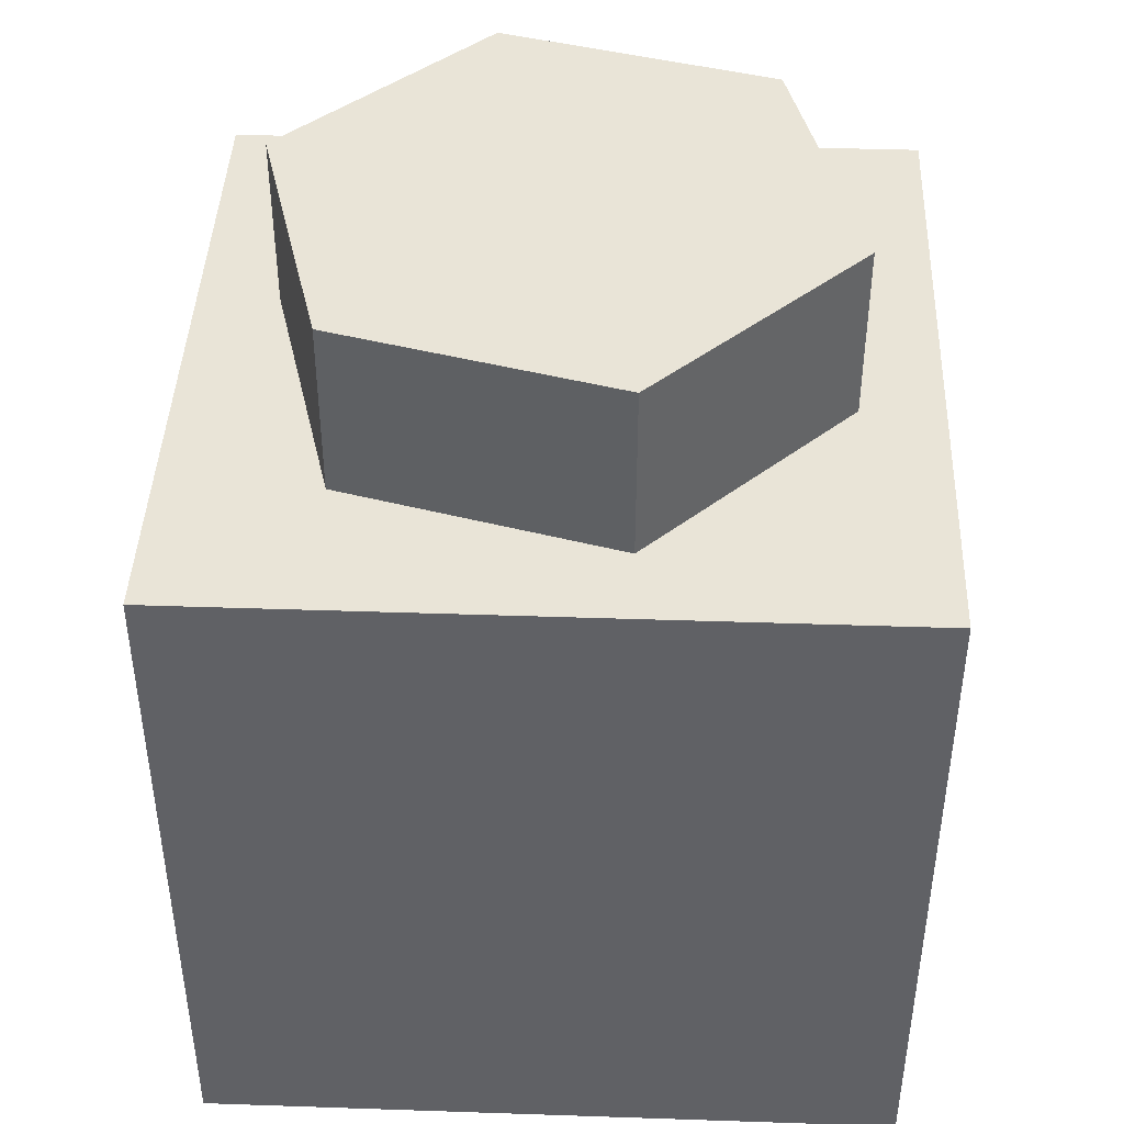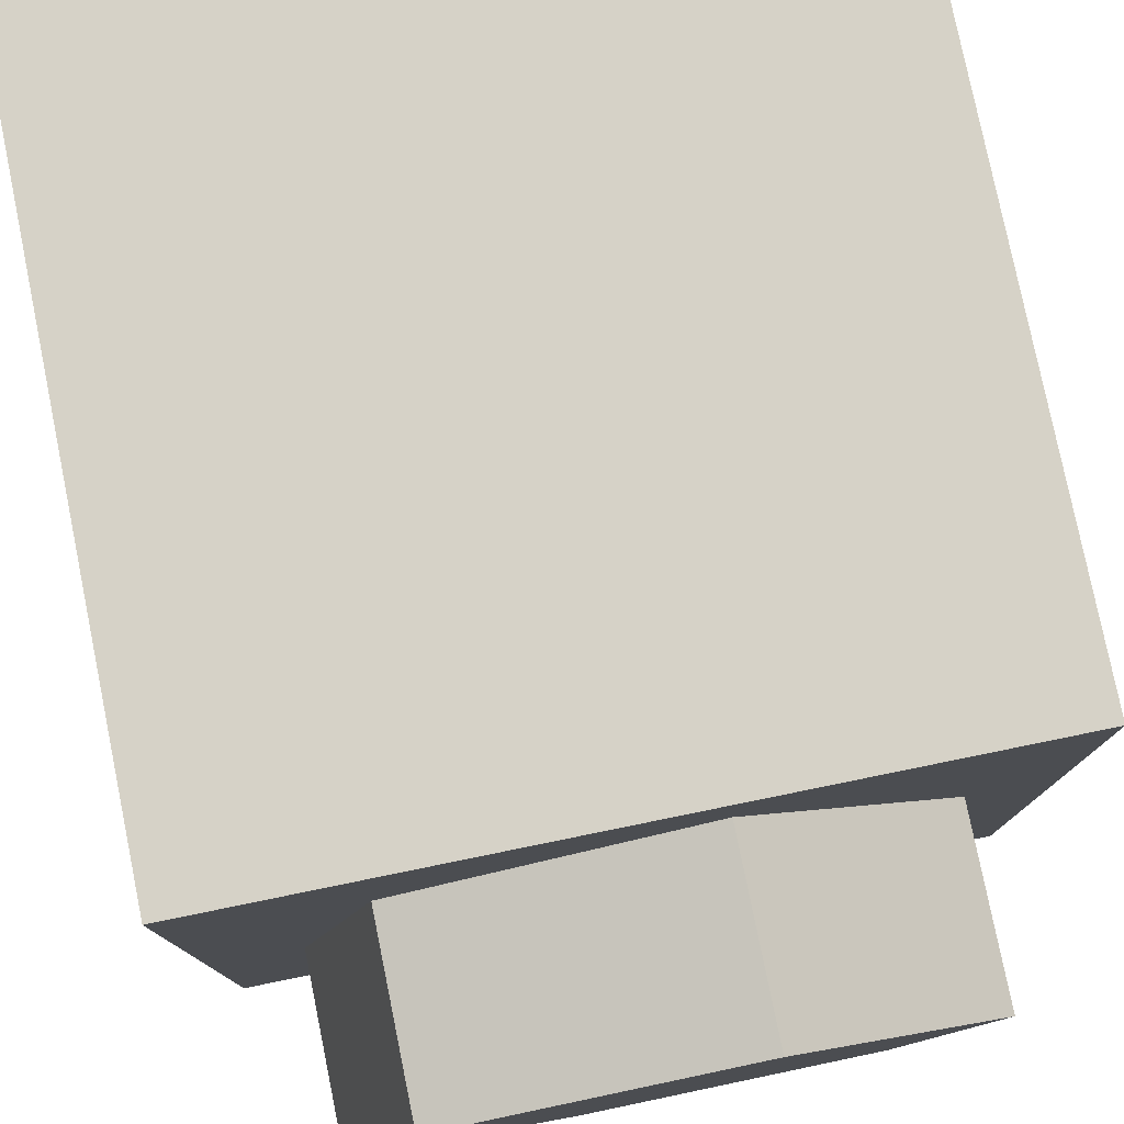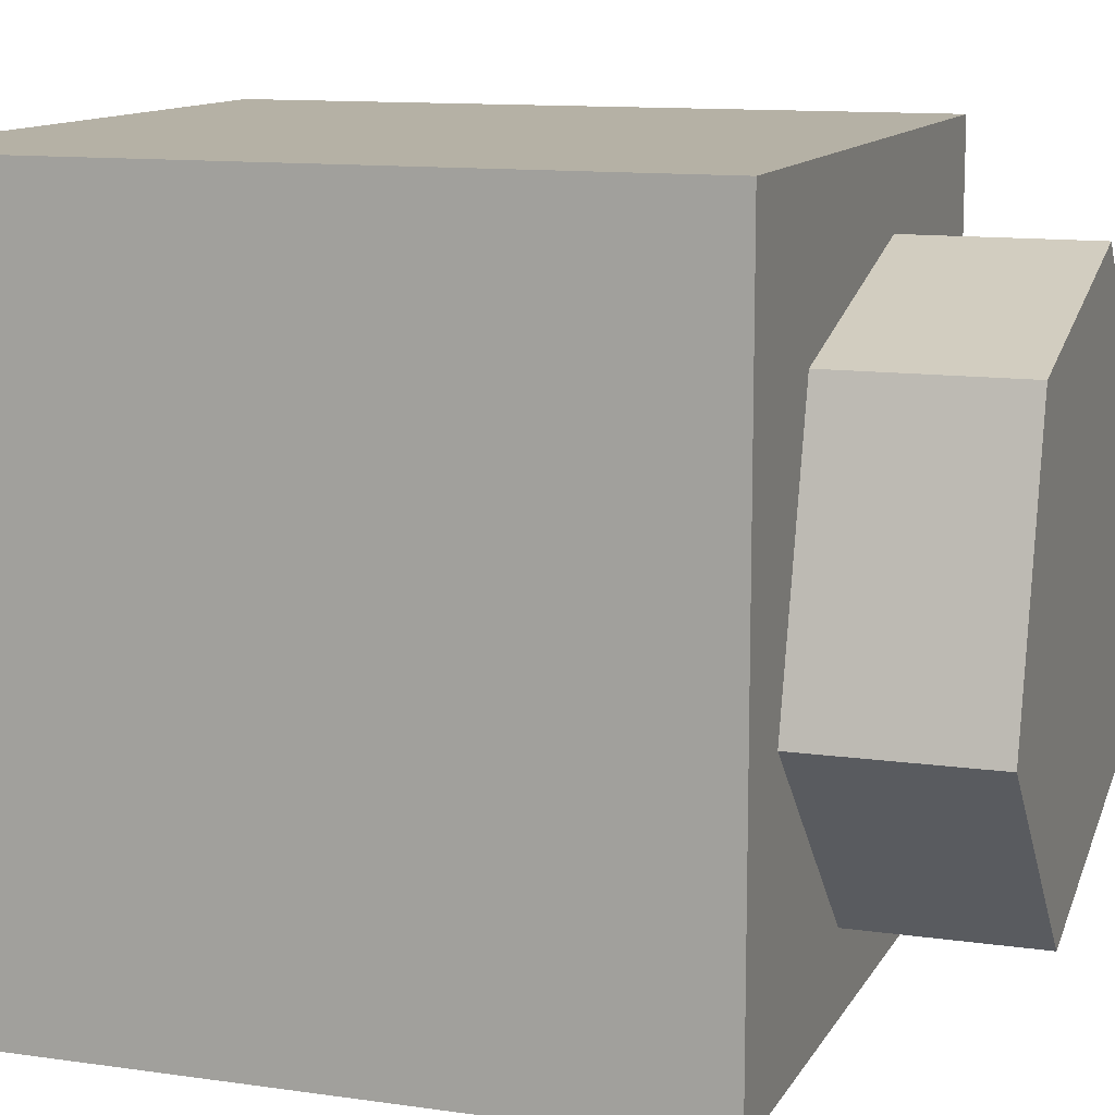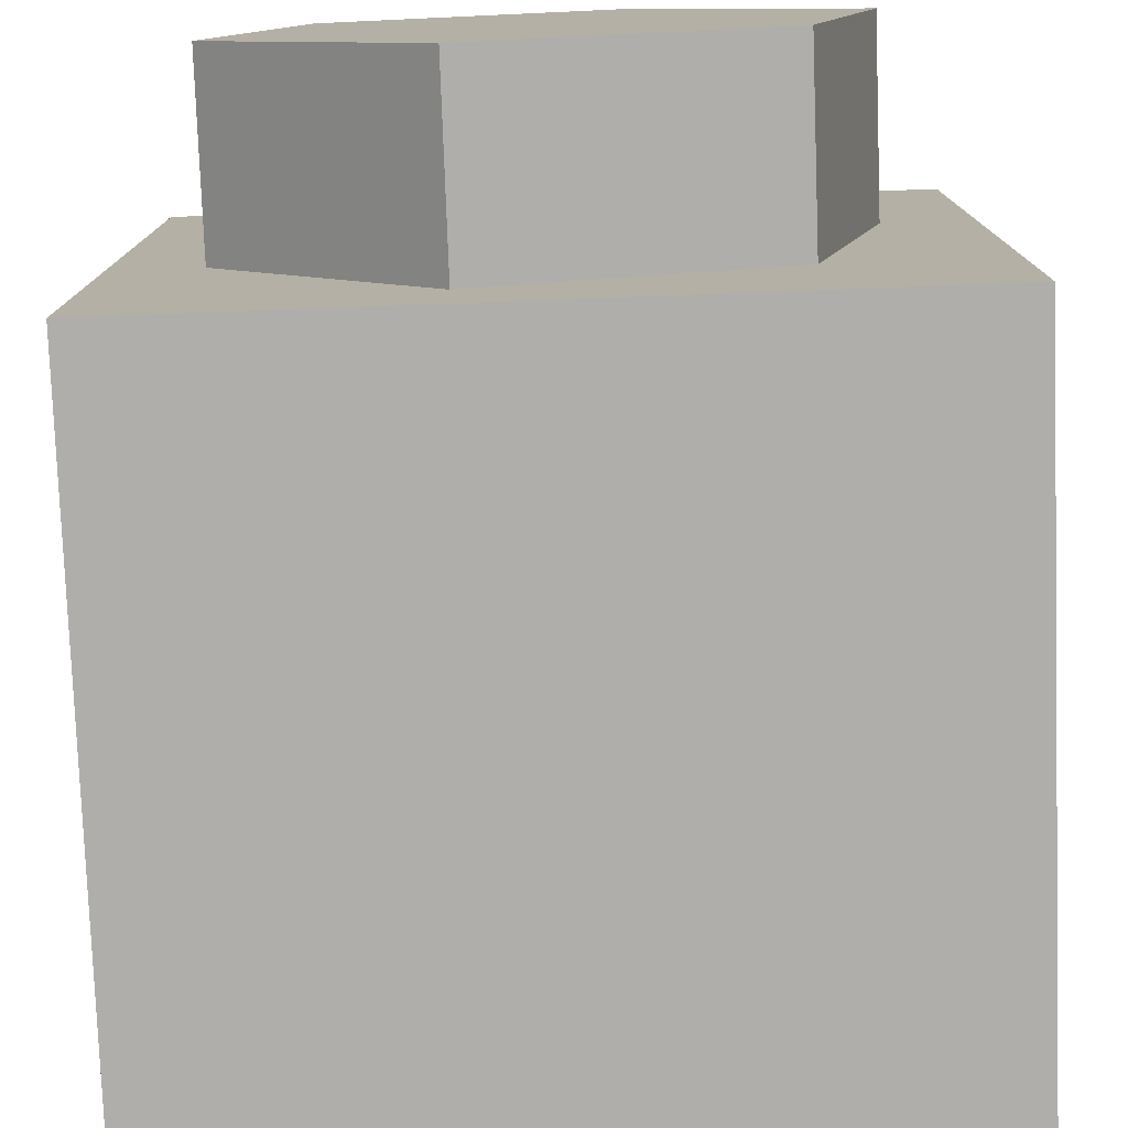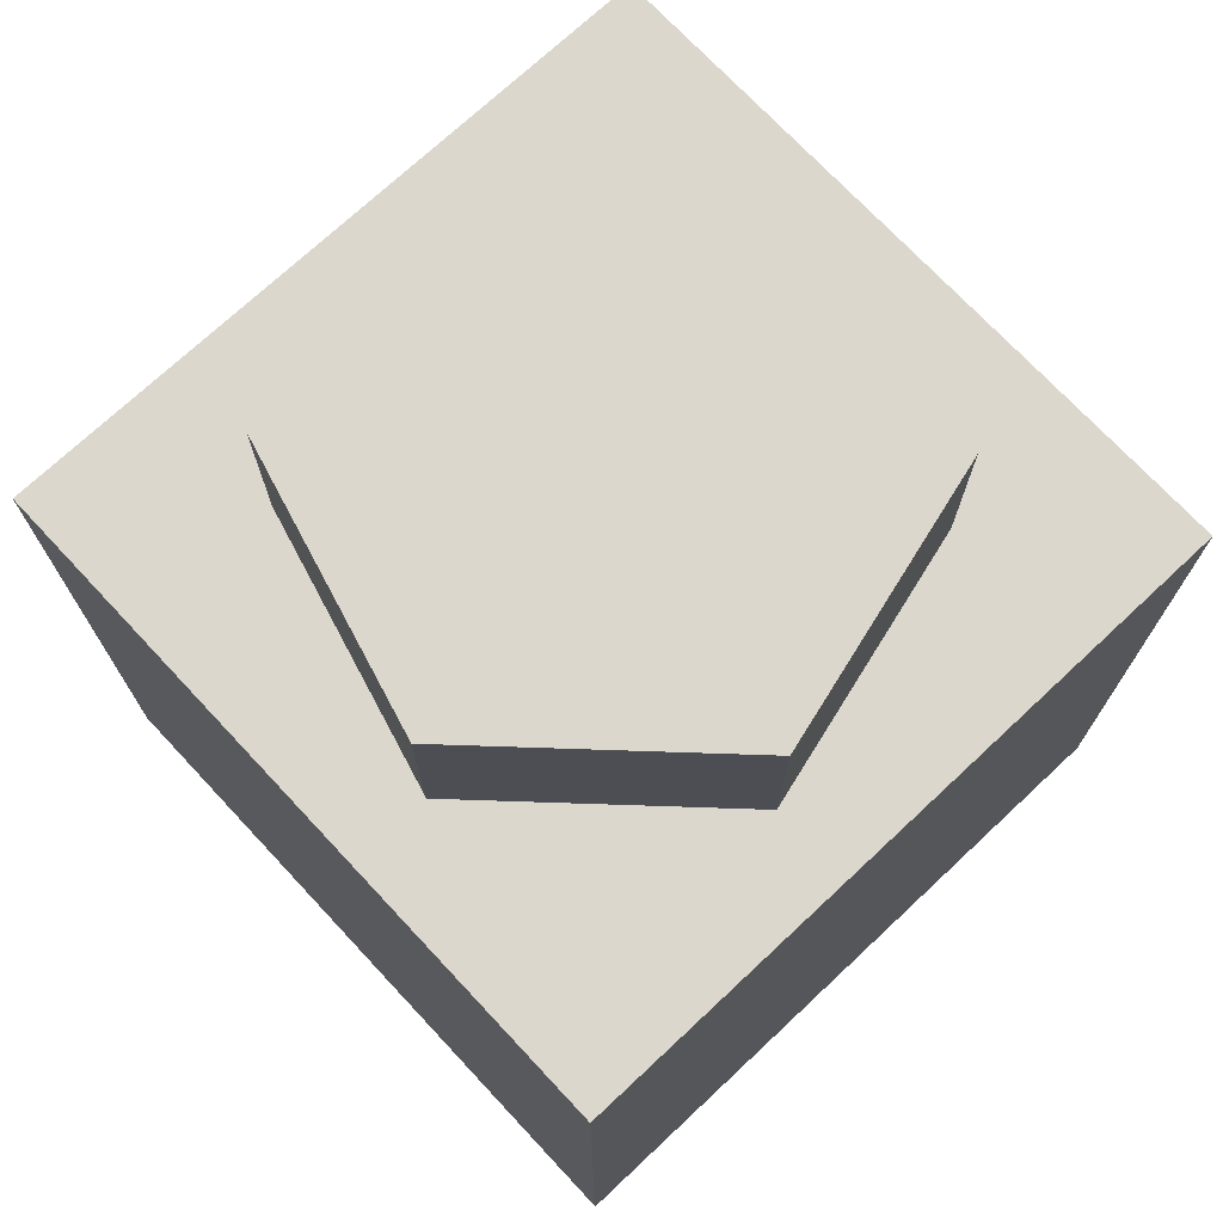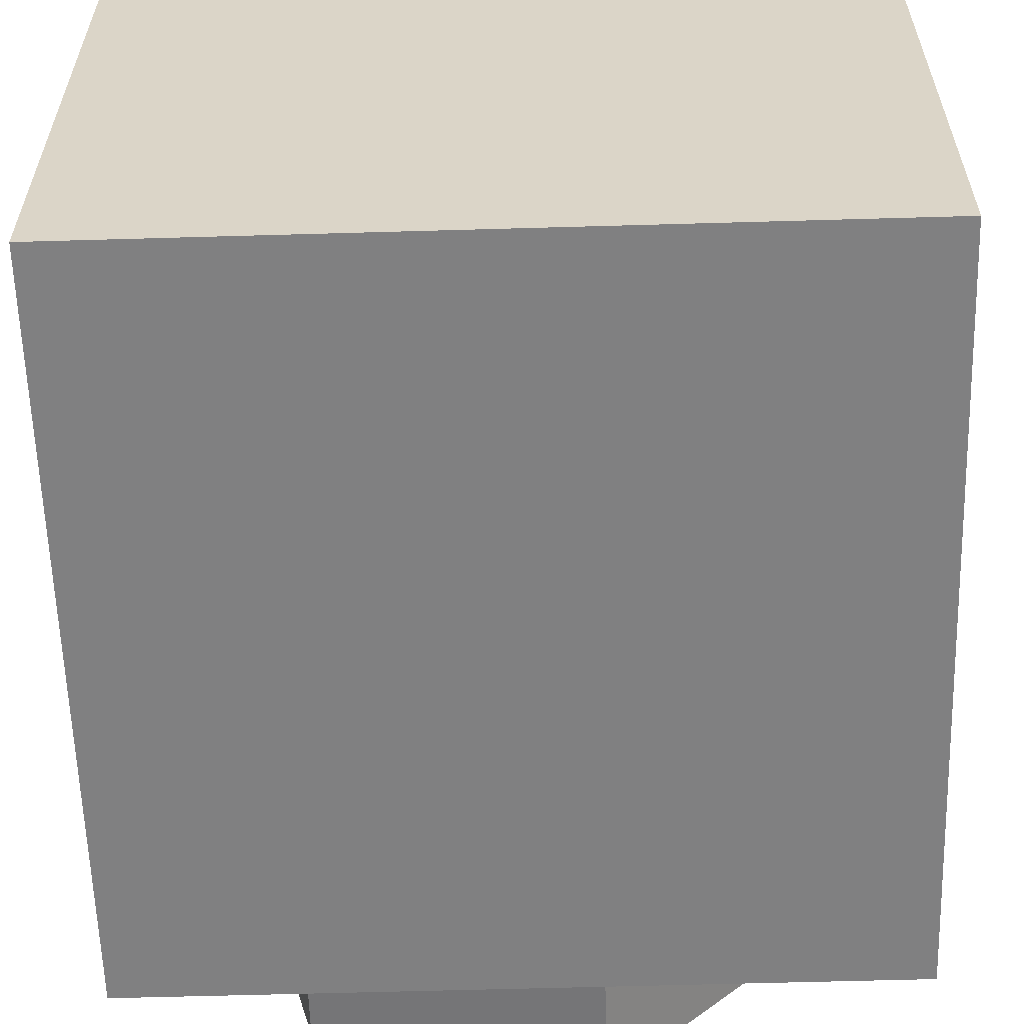
<metadata>
{"format":"obj","ext":"obj","renderer":"f3d","projection":"perspective","resolution":1024,"background":"white","views":[{"elev":42.8,"azim":92.3,"up":"+Y"},{"elev":78.6,"azim":168.5,"up":"+Z"},{"elev":11.8,"azim":109.0,"up":"+Z"},{"elev":-77.9,"azim":-177.9,"up":"+Z"},{"elev":72.8,"azim":136.9,"up":"+Y"},{"elev":-60.0,"azim":1.7,"up":"+Z"}]}
</metadata>
<code>
o Cap_Cube.003
v -0.04 -0.04 0.04
v -0.04 0.04 0.04
v -0.04 -0.04 -0.04
v -0.04 0.04 -0.04
v 0.04 -0.04 0.04
v 0.04 0.04 0.04
v 0.04 -0.04 -0.04
v 0.04 0.04 -0.04
v -0.02263 0.04 -0.02263
v -0.02263 0.06 -0.02263
v 0.008282 0.04 -0.03091
v 0.008282 0.06 -0.03091
v 0.03091 0.04 -0.008282
v 0.03091 0.06 -0.008282
v 0.02263 0.04 0.02263
v 0.02263 0.06 0.02263
v -0.008282 0.04 0.03091
v -0.008282 0.06 0.03091
v -0.03091 0.04 0.008282
v -0.03091 0.06 0.008282
f 1 2 4 3
f 3 4 8 7
f 7 8 6 5
f 5 6 2 1
f 3 7 5 1
f 8 4 2 6
f 9 11 13 15 17 19
f 9 10 12 11
f 11 12 14 13
f 13 14 16 15
f 15 16 18 17
f 12 10 20 18 16 14
f 17 18 20 19
f 19 20 10 9

</code>
